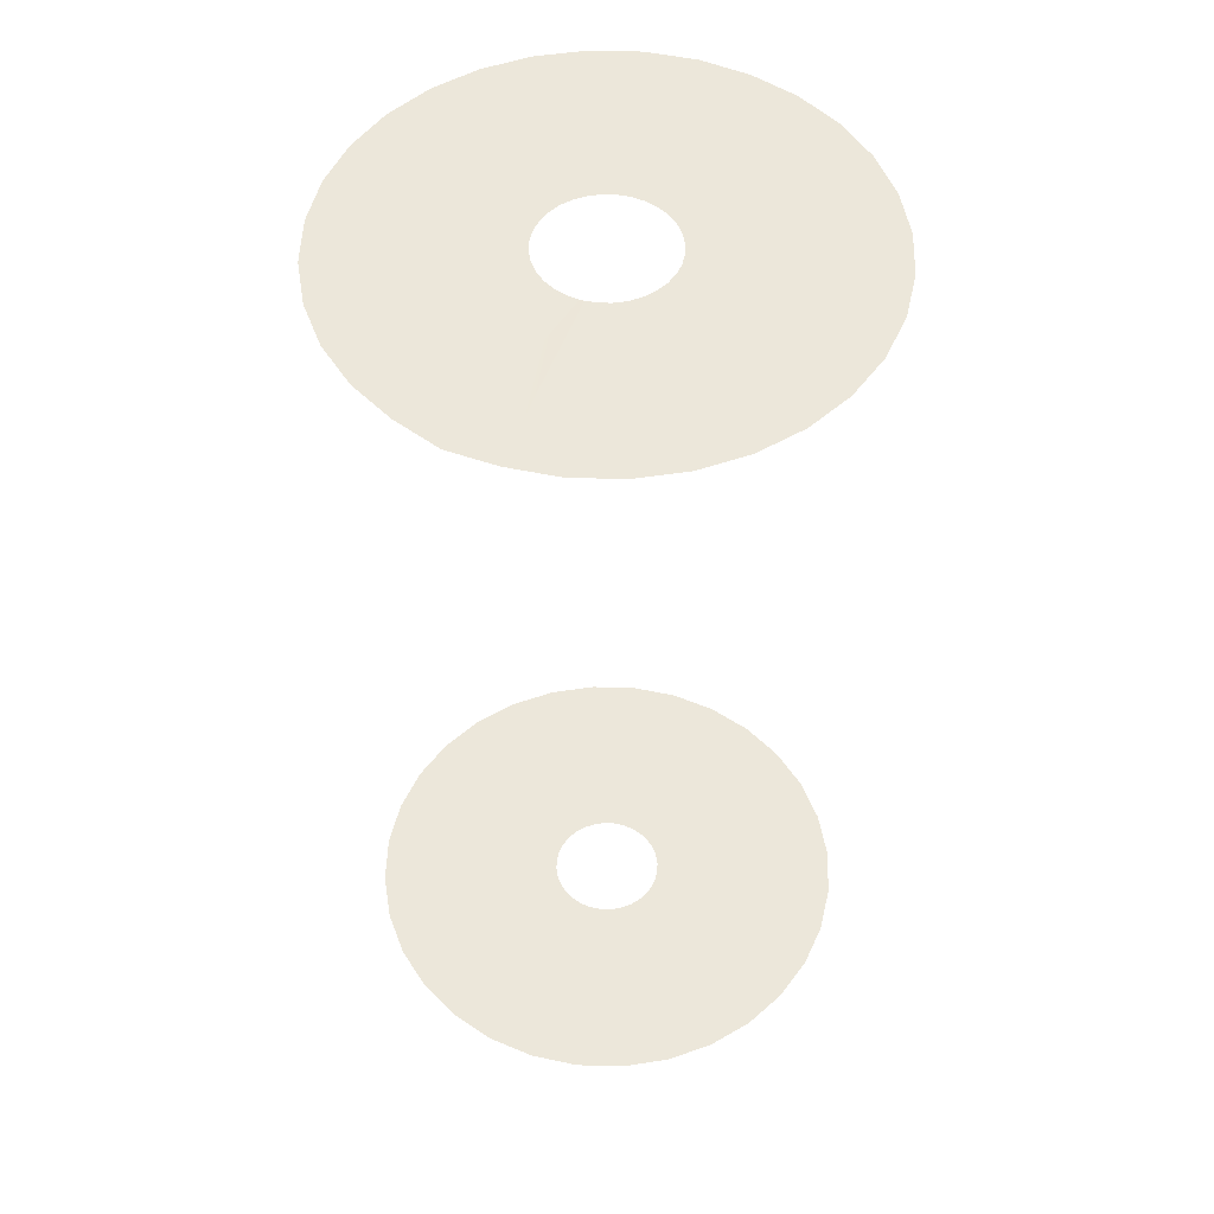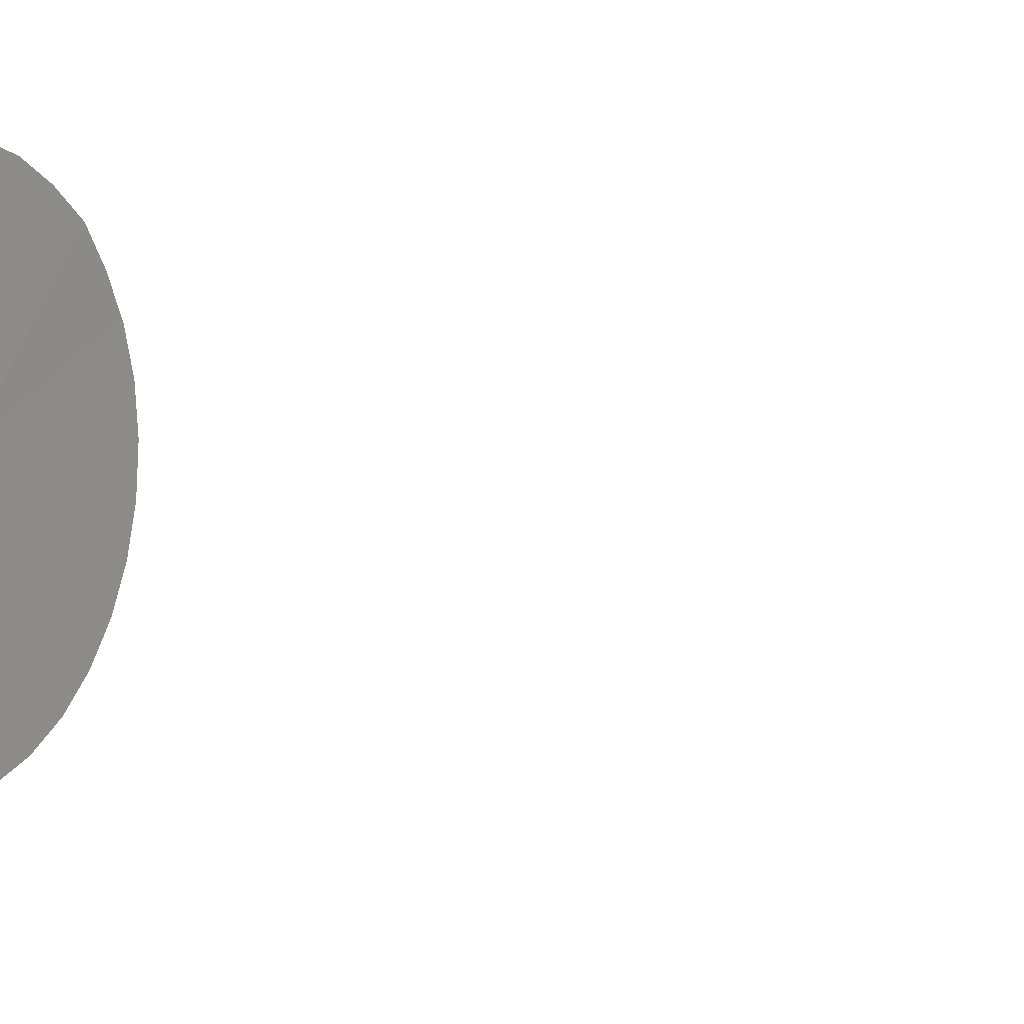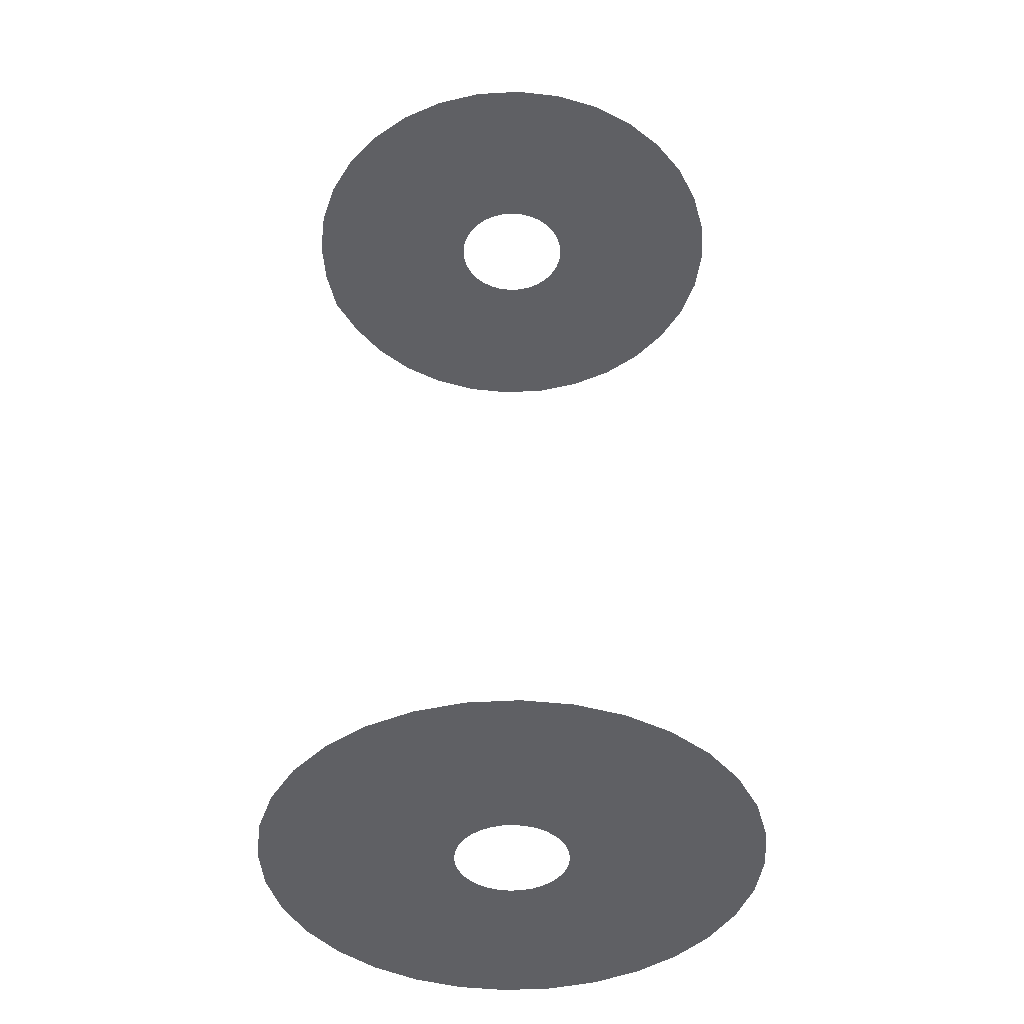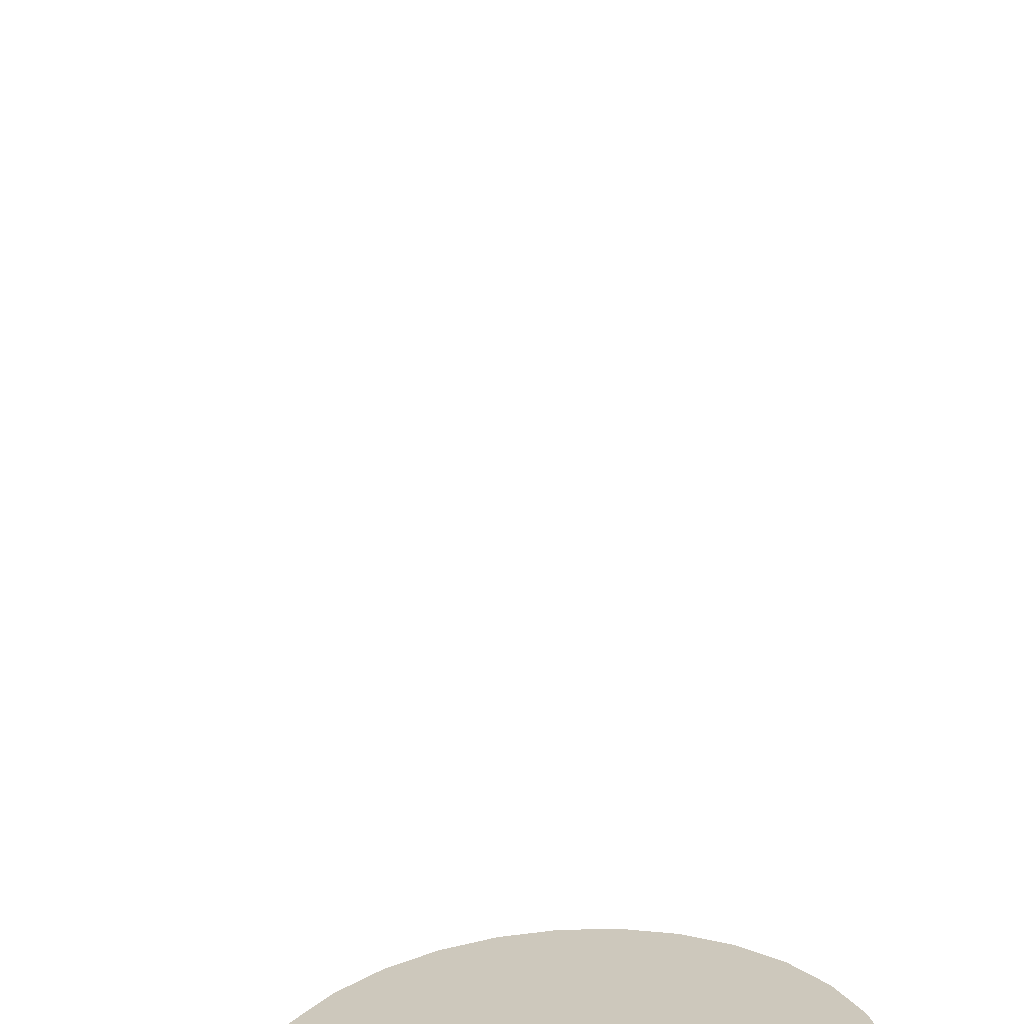
<metadata>
{"format":"obj","ext":"obj","renderer":"f3d","projection":"perspective","resolution":1024,"background":"white","views":[{"elev":51.9,"azim":-105.1,"up":"+Z"},{"elev":7.6,"azim":117.9,"up":"+Y"},{"elev":-43.8,"azim":-24.2,"up":"+Z"},{"elev":-66.7,"azim":4.5,"up":"+Y"}]}
</metadata>
<code>
v 0.1237 0.1852 0.3911
v 0.0852 0.2057 0.3911
v 0.02172 0.05245 0.3911
v 0.03155 0.04721 0.3911
v 0.1575 -0.1575 0.3911
v 0.1852 -0.1237 0.3911
v 0.04721 -0.03155 0.3911
v 0.04015 -0.04015 0.3911
v -0.1852 -0.1237 0.3911
v -0.1575 -0.1575 0.3911
v -0.04015 -0.04015 0.3911
v -0.04721 -0.03155 0.3911
v -0.0852 0.2057 0.3911
v -0.1237 0.1852 0.3911
v -0.03155 0.04721 0.3911
v -0.02172 0.05245 0.3911
v 0.2227 1e-07 0.3911
v 0.2184 0.04344 0.3911
v 0.05571 0.01107 0.3911
v 0.05677 1e-07 0.3911
v -0.04344 -0.2184 0.3911
v 0 -0.2227 0.3911
v 0 -0.05677 0.3911
v -0.01107 -0.05571 0.3911
v -0.2057 0.0852 0.3911
v -0.2184 0.04344 0.3911
v -0.05571 0.01107 0.3911
v -0.05245 0.02172 0.3911
v 0.1575 0.1575 0.3911
v 0.04015 0.04015 0.3911
v 0.1237 -0.1852 0.3911
v 0.03155 -0.04721 0.3911
v -0.2057 -0.0852 0.3911
v -0.05245 -0.02172 0.3911
v -0.04344 0.2184 0.3911
v -0.01107 0.05571 0.3911
v 0.2184 -0.04344 0.3911
v 0.05571 -0.01107 0.3911
v -0.0852 -0.2057 0.3911
v -0.02172 -0.05245 0.3911
v -0.1852 0.1237 0.3911
v -0.04721 0.03155 0.3911
v 0.1852 0.1237 0.3911
v 0.04721 0.03155 0.3911
v 0.0852 -0.2057 0.3911
v 0.02172 -0.05245 0.3911
v -0.2184 -0.04344 0.3911
v -0.05571 -0.01107 0.3911
v 0.04169 0.2186 0.3911
v 0 0.2227 0.3911
v 0 0.05677 0.3911
v 0.01062 0.05574 0.3911
v 0.01062 0.05574 0.3911
v 0.2057 -0.0852 0.3911
v 0.05245 -0.02172 0.3911
v -0.1237 -0.1852 0.3911
v -0.03155 -0.04721 0.3911
v -0.1593 0.1582 0.3903
v -0.04015 0.04015 0.3911
v 0.2057 0.0852 0.3911
v 0.05245 0.02172 0.3911
v 0.04344 -0.2184 0.3911
v 0.01107 -0.05571 0.3911
v -0.2227 1e-07 0.3911
v -0.05677 1e-07 0.3911
v 0.04344 0.2184 0.3911
v 0.04344 0.2184 0.3911
v 0.01107 0.05571 0.3911
v 0.01107 0.05571 0.3911
v 0 0.2227 -0.451
v 0.04169 0.2186 -0.451
v 0.04344 0.2184 -0.451
v 0.0852 0.2057 -0.451
v 0.1237 0.1852 -0.451
v 0.1575 0.1575 -0.451
v 0.1852 0.1237 -0.451
v 0.2057 0.0852 -0.451
v 0.2184 0.04344 -0.451
v 0.2227 0 -0.451
v 0.05084 0 -0.451
v 0.04985 0.009901 -0.451
v 0.04697 0.01946 -0.451
v 0.04228 0.02823 -0.451
v 0.03594 0.03594 -0.451
v 0.02823 0.04228 -0.451
v 0.01946 0.04697 -0.451
v 0.009901 0.04985 -0.451
v 0 0.05084 -0.451
v -0.009901 0.04985 -0.451
v -0.01946 0.04697 -0.451
v -0.02823 0.04228 -0.451
v -0.03594 0.03594 -0.451
v -0.04228 0.02823 -0.451
v -0.04697 0.01946 -0.451
v -0.04985 0.009901 -0.451
v -0.05084 0 -0.451
v -0.2227 0 -0.451
v -0.2184 0.04344 -0.451
v -0.2057 0.0852 -0.451
v -0.1852 0.1237 -0.451
v -0.1575 0.1575 -0.451
v -0.1237 0.1852 -0.451
v -0.0852 0.2057 -0.451
v -0.04344 0.2184 -0.451
v -0.04985 -0.009901 -0.451
v -0.04697 -0.01946 -0.451
v -0.04228 -0.02823 -0.451
v -0.03594 -0.03594 -0.451
v -0.02823 -0.04228 -0.451
v -0.01946 -0.04697 -0.451
v -0.009901 -0.04985 -0.451
v 0 -0.05084 -0.451
v 0.009901 -0.04985 -0.451
v 0.01946 -0.04697 -0.451
v 0.02823 -0.04228 -0.451
v 0.03594 -0.03594 -0.451
v 0.04228 -0.02823 -0.451
v 0.04697 -0.01946 -0.451
v 0.04985 -0.009901 -0.451
v 0.2184 -0.04344 -0.451
v 0.2057 -0.0852 -0.451
v 0.1852 -0.1237 -0.451
v 0.1575 -0.1575 -0.451
v 0.1237 -0.1852 -0.451
v 0.0852 -0.2057 -0.451
v 0.04344 -0.2184 -0.451
v 0 -0.2227 -0.451
v -0.04344 -0.2184 -0.451
v -0.0852 -0.2057 -0.451
v -0.1237 -0.1852 -0.451
v -0.1575 -0.1575 -0.451
v -0.1852 -0.1237 -0.451
v -0.2057 -0.0852 -0.451
v -0.2184 -0.04344 -0.451
f 1 2 3
f 1 3 4
f 5 6 7
f 5 7 8
f 9 10 11
f 9 11 12
f 13 15 16
f 17 18 19
f 17 19 20
f 21 22 23
f 21 23 24
f 25 26 27
f 25 27 28
f 29 1 4
f 29 4 30
f 31 5 8
f 31 8 32
f 33 9 12
f 33 12 34
f 35 13 16
f 35 16 36
f 37 17 20
f 37 20 38
f 39 21 24
f 39 24 40
f 43 29 30
f 43 30 44
f 45 31 32
f 45 32 46
f 47 33 34
f 47 34 48
f 49 50 51
f 49 51 52
f 50 35 36
f 50 36 51
f 54 37 38
f 54 38 55
f 56 39 40
f 56 40 57
f 60 43 44
f 60 44 61
f 62 45 46
f 62 46 63
f 64 47 48
f 64 48 65
f 2 66 68
f 2 68 3
f 6 54 55
f 6 55 7
f 10 56 57
f 10 57 11
f 18 60 61
f 18 61 19
f 22 62 63
f 22 63 23
f 26 64 65
f 26 65 27
f 66 49 52
f 67 53 69
f 98 96 97
f 96 98 99
f 96 99 100
f 96 100 101
f 96 101 102
f 96 102 103
f 96 103 104
f 96 104 95
f 95 104 94
f 94 104 93
f 93 104 70
f 93 70 92
f 92 70 91
f 91 70 90
f 90 70 89
f 89 70 88
f 88 70 71
f 88 71 87
f 87 71 86
f 86 71 85
f 85 71 84
f 84 71 83
f 83 71 72
f 83 72 82
f 82 72 73
f 82 73 81
f 81 73 80
f 80 73 79
f 79 73 74
f 79 74 75
f 79 75 76
f 79 76 77
f 79 77 78
f 96 134 97
f 134 96 133
f 133 96 132
f 132 96 131
f 131 96 130
f 130 96 129
f 129 96 128
f 128 96 105
f 128 105 106
f 128 106 107
f 128 107 127
f 127 107 108
f 127 108 109
f 127 109 110
f 127 110 111
f 127 111 112
f 127 112 113
f 127 113 126
f 126 113 114
f 126 114 115
f 126 115 116
f 126 116 117
f 126 117 118
f 126 118 125
f 125 118 119
f 125 119 80
f 125 80 79
f 125 79 124
f 124 79 123
f 123 79 122
f 122 79 121
f 121 79 120
f 13 14 15
f 41 25 28
f 41 28 42
f 58 41 42
f 58 42 59
f 14 58 59
f 14 59 15

</code>
